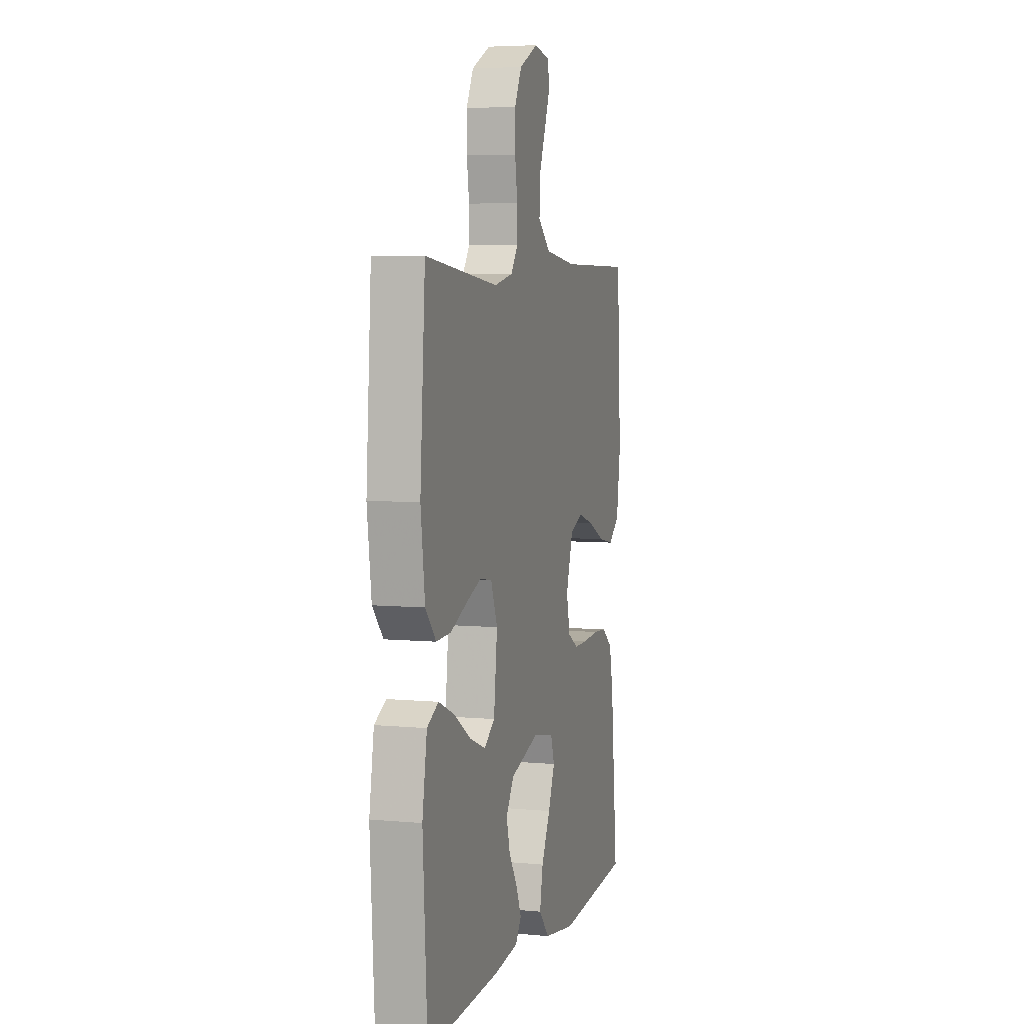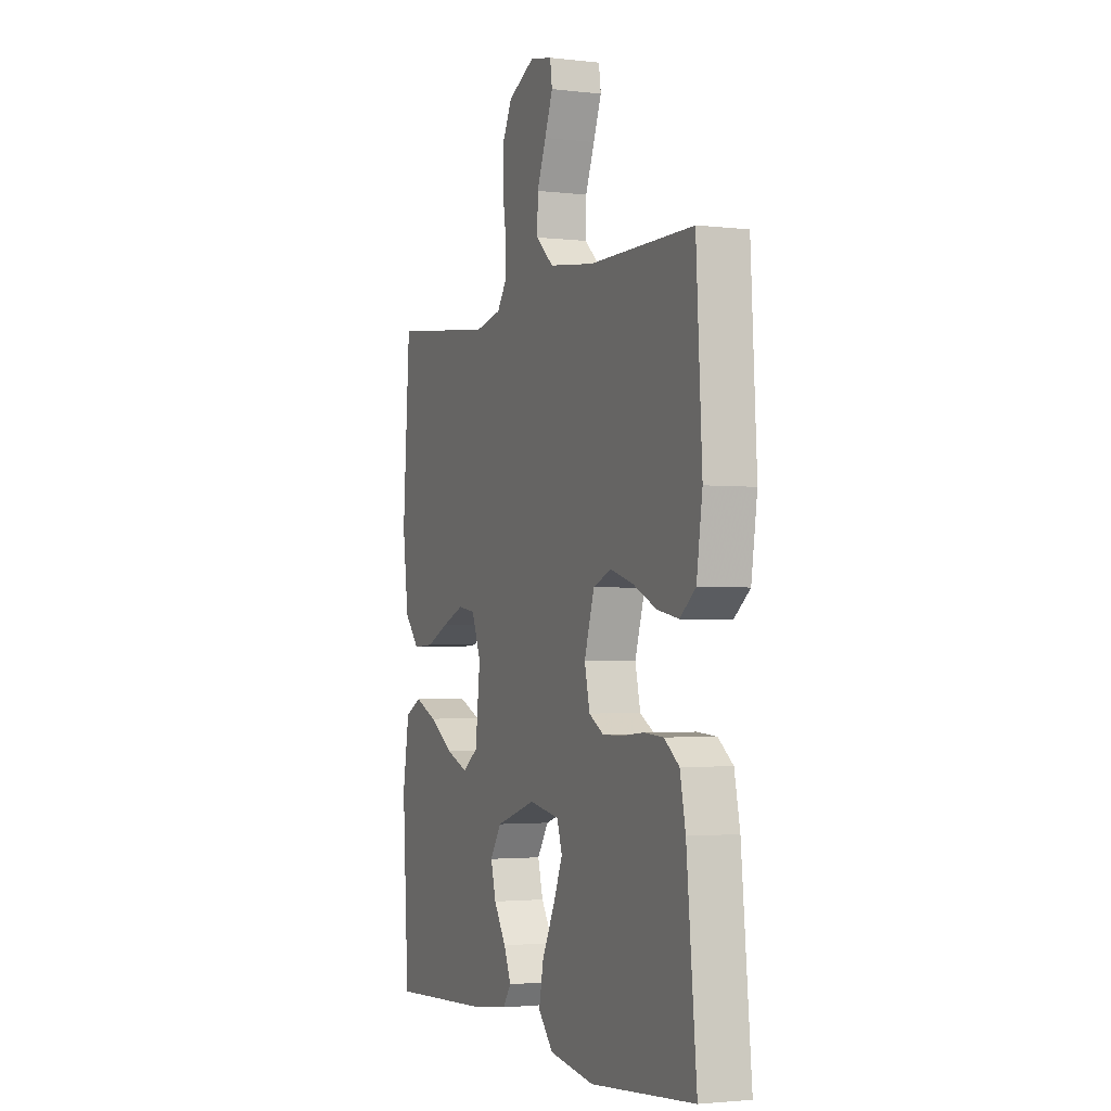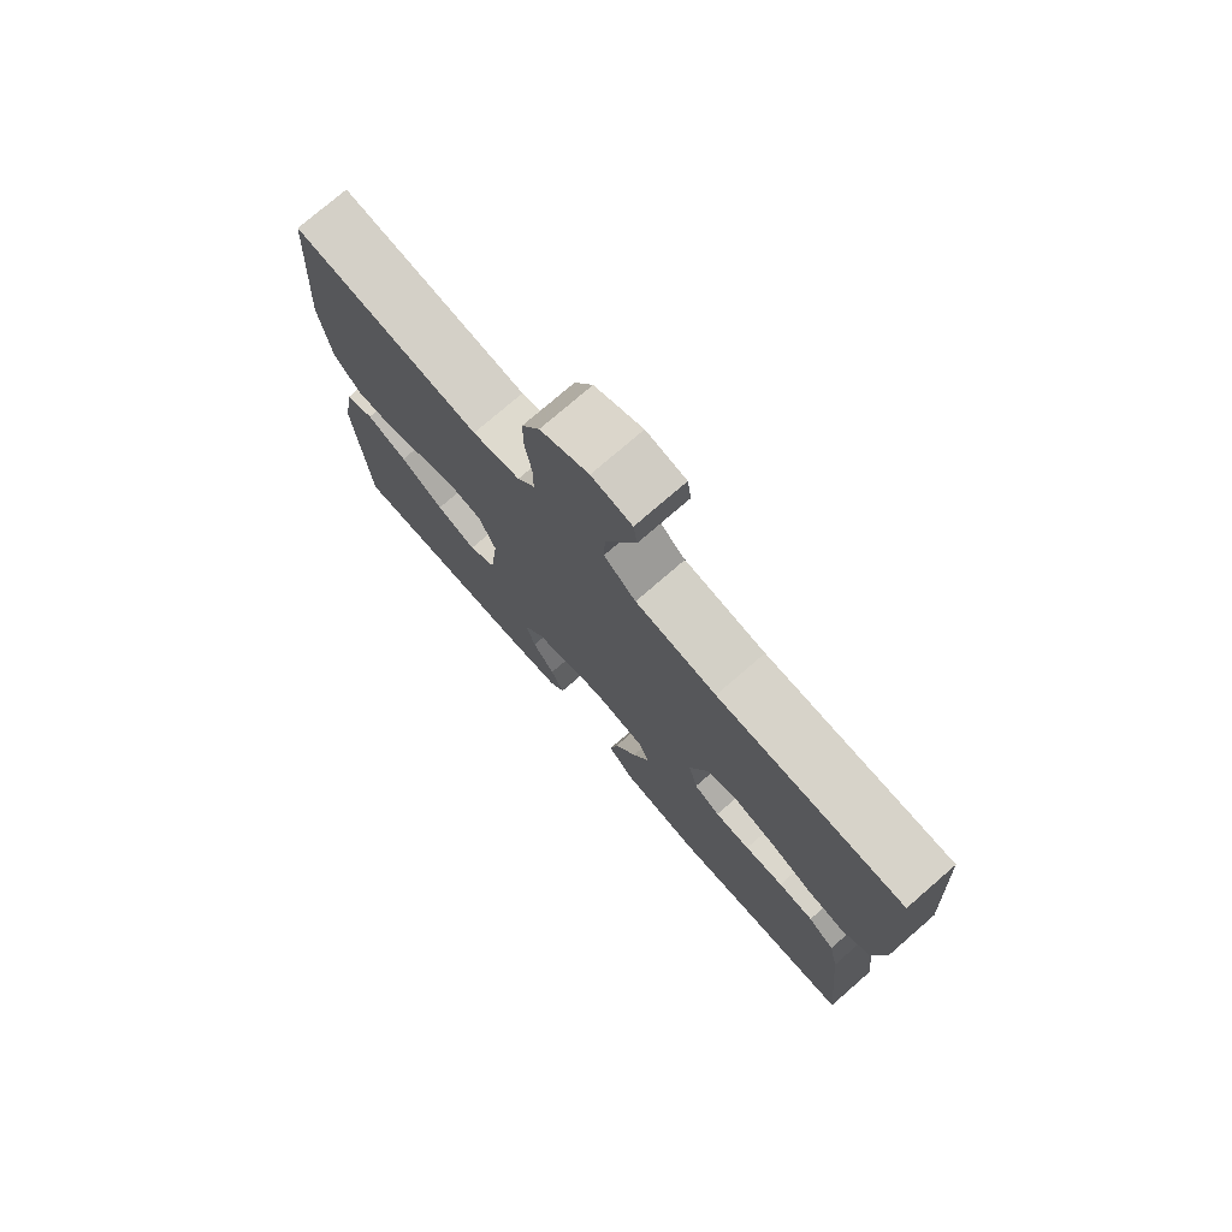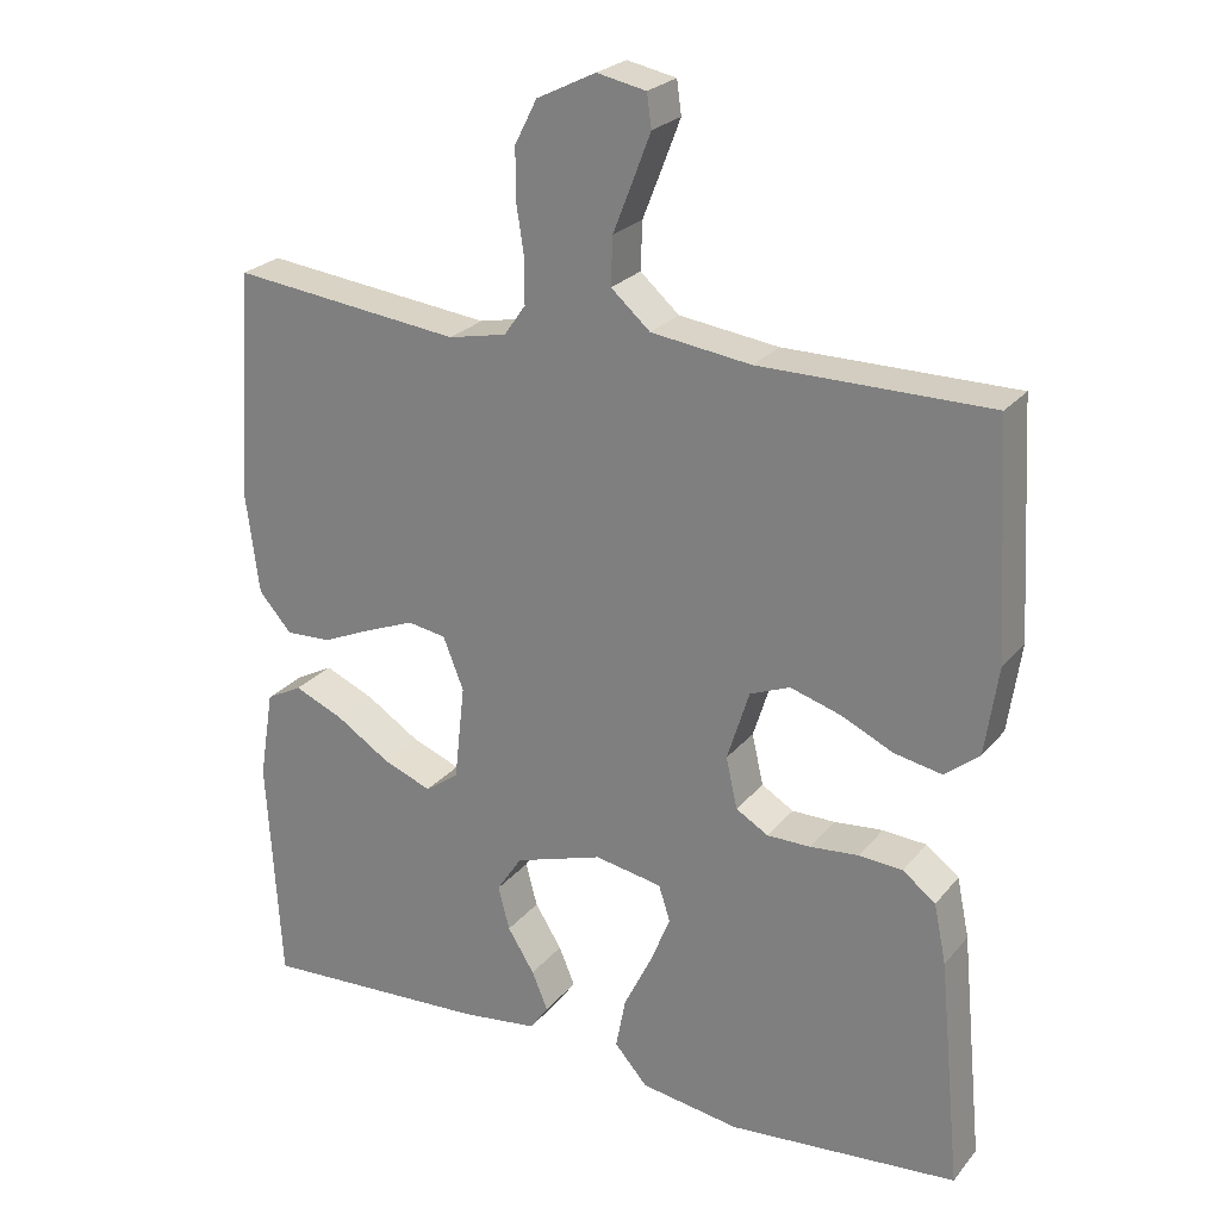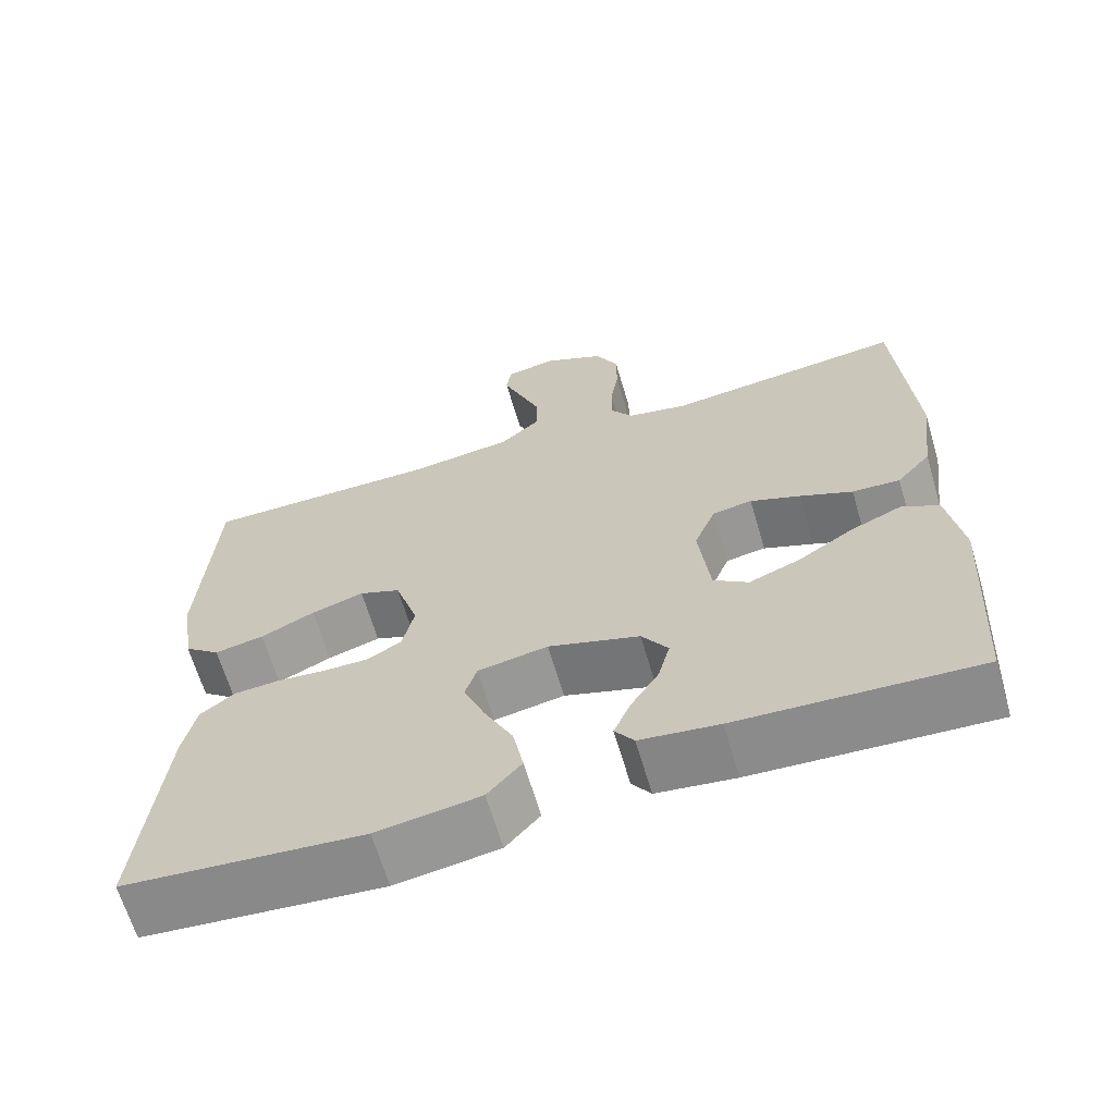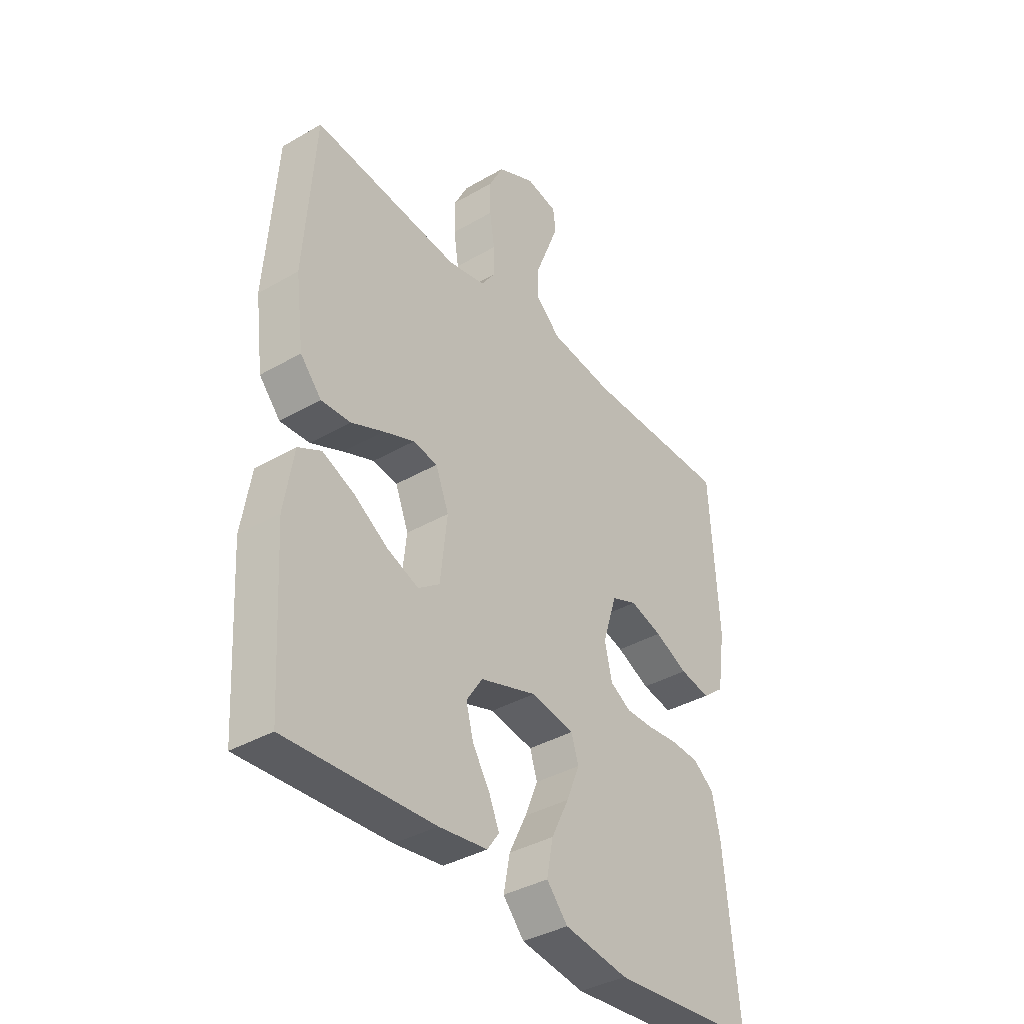
<metadata>
{"format":"obj","ext":"obj","renderer":"f3d","projection":"perspective","resolution":1024,"background":"white","views":[{"elev":5.4,"azim":-73.7,"up":"+Z"},{"elev":-2.3,"azim":67.4,"up":"+Z"},{"elev":76.1,"azim":49.1,"up":"+Z"},{"elev":24.5,"azim":29.4,"up":"+Z"},{"elev":-65.2,"azim":-163.6,"up":"+Z"},{"elev":-37.8,"azim":-53.5,"up":"+Z"}]}
</metadata>
<code>
v 0.5 0.07 0.5
v 0.517 0.07 0.2
v 0.5 0.07 0.085
v 0.455 0.07 0.049
v 0.393 0.07 0.061
v 0.325 0.07 0.093
v 0.259 0.07 0.113
v 0.207 0.07 0.092
v 0.178 0.07 0
v 0.193 0.07 -0.066
v 0.235 0.07 -0.091
v 0.292 0.07 -0.091
v 0.355 0.07 -0.085
v 0.412 0.07 -0.089
v 0.455 0.07 -0.122
v 0.471 0.07 -0.2
v 0.5 0.07 -0.5
v 0.2 0.07 -0.526
v 0.07 0.07 -0.506
v 0.027 0.07 -0.457
v 0.04 0.07 -0.389
v 0.076 0.07 -0.316
v 0.103 0.07 -0.25
v 0.088 0.07 -0.203
v 0 0.07 -0.187
v -0.115 0.07 -0.224
v -0.148 0.07 -0.274
v -0.133 0.07 -0.331
v -0.098 0.07 -0.387
v -0.077 0.07 -0.437
v -0.101 0.07 -0.471
v -0.2 0.07 -0.484
v -0.5 0.07 -0.5
v -0.518 0.07 -0.2
v -0.499 0.07 -0.084
v -0.452 0.07 -0.059
v -0.387 0.07 -0.087
v -0.317 0.07 -0.132
v -0.253 0.07 -0.157
v -0.209 0.07 -0.125
v -0.195 0.07 0
v -0.222 0.07 0.068
v -0.272 0.07 0.076
v -0.335 0.07 0.051
v -0.401 0.07 0.022
v -0.461 0.07 0.019
v -0.504 0.07 0.068
v -0.521 0.07 0.2
v -0.5 0.07 0.5
v -0.2 0.07 0.466
v -0.124 0.07 0.482
v -0.096 0.07 0.522
v -0.096 0.07 0.58
v -0.106 0.07 0.646
v -0.106 0.07 0.711
v -0.077 0.07 0.768
v 0 0.07 0.806
v 0.064 0.07 0.793
v 0.07 0.07 0.75
v 0.047 0.07 0.69
v 0.021 0.07 0.624
v 0.019 0.07 0.562
v 0.07 0.07 0.517
v 0.2 0.07 0.5
v 0.5 0 0.5
v 0.517 0 0.2
v 0.5 0 0.085
v 0.455 0 0.049
v 0.393 0 0.061
v 0.325 0 0.093
v 0.259 0 0.113
v 0.207 0 0.092
v 0.178 0 0
v 0.193 0 -0.066
v 0.235 0 -0.091
v 0.292 0 -0.091
v 0.355 0 -0.085
v 0.412 0 -0.089
v 0.455 0 -0.122
v 0.471 0 -0.2
v 0.5 0 -0.5
v 0.2 0 -0.526
v 0.07 0 -0.506
v 0.027 0 -0.457
v 0.04 0 -0.389
v 0.076 0 -0.316
v 0.103 0 -0.25
v 0.088 0 -0.203
v 0 0 -0.187
v -0.115 0 -0.224
v -0.148 0 -0.274
v -0.133 0 -0.331
v -0.098 0 -0.387
v -0.077 0 -0.437
v -0.101 0 -0.471
v -0.2 0 -0.484
v -0.5 0 -0.5
v -0.518 0 -0.2
v -0.499 0 -0.084
v -0.452 0 -0.059
v -0.387 0 -0.087
v -0.317 0 -0.132
v -0.253 0 -0.157
v -0.209 0 -0.125
v -0.195 0 0
v -0.222 0 0.068
v -0.272 0 0.076
v -0.335 0 0.051
v -0.401 0 0.022
v -0.461 0 0.019
v -0.504 0 0.068
v -0.521 0 0.2
v -0.5 0 0.5
v -0.2 0 0.466
v -0.124 0 0.482
v -0.096 0 0.522
v -0.096 0 0.58
v -0.106 0 0.646
v -0.106 0 0.711
v -0.077 0 0.768
v 0 0 0.806
v 0.064 0 0.793
v 0.07 0 0.75
v 0.047 0 0.69
v 0.021 0 0.624
v 0.019 0 0.562
v 0.07 0 0.517
v 0.2 0 0.5
f 59 60 61
f 58 59 61
f 57 58 61
f 56 57 61
f 55 56 61
f 54 55 61
f 53 54 61
f 52 53 61 62
f 51 52 62 63
f 48 49 50
f 47 48 50
f 46 47 50
f 45 46 50
f 44 45 50
f 51 63 64
f 50 51 64
f 44 50 64
f 43 44 64
f 36 37 38
f 35 36 38
f 34 35 38
f 33 34 38
f 32 33 38
f 31 32 38
f 30 31 38
f 29 30 38
f 28 29 38
f 27 28 38 39
f 26 27 39 40
f 20 21 22
f 19 20 22
f 18 19 22
f 17 18 22
f 16 17 22
f 15 16 22
f 14 15 22
f 13 14 22
f 12 13 22
f 11 12 22 23
f 10 11 23 24
f 4 5 6
f 3 4 6
f 2 3 6
f 1 2 6
f 64 1 6
f 64 6 7
f 64 7 8
f 43 64 8
f 42 43 8
f 41 42 8 9
f 41 9 10
f 40 41 10
f 26 40 10
f 25 26 10
f 10 24 25
f 125 124 123
f 125 123 122
f 125 122 121
f 125 121 120
f 125 120 119
f 125 119 118
f 125 118 117
f 126 125 117 116
f 127 126 116 115
f 114 113 112
f 114 112 111
f 114 111 110
f 114 110 109
f 114 109 108
f 128 127 115
f 128 115 114
f 128 114 108
f 128 108 107
f 102 101 100
f 102 100 99
f 102 99 98
f 102 98 97
f 102 97 96
f 102 96 95
f 102 95 94
f 102 94 93
f 102 93 92
f 103 102 92 91
f 104 103 91 90
f 86 85 84
f 86 84 83
f 86 83 82
f 86 82 81
f 86 81 80
f 86 80 79
f 86 79 78
f 86 78 77
f 86 77 76
f 87 86 76 75
f 88 87 75 74
f 70 69 68
f 70 68 67
f 70 67 66
f 70 66 65
f 70 65 128
f 71 70 128
f 72 71 128
f 72 128 107
f 72 107 106
f 73 72 106 105
f 74 73 105
f 74 105 104
f 74 104 90
f 74 90 89
f 89 88 74
f 1 65 66 2
f 2 66 67 3
f 3 67 68 4
f 4 68 69 5
f 5 69 70 6
f 6 70 71 7
f 7 71 72 8
f 8 72 73 9
f 9 73 74 10
f 10 74 75 11
f 11 75 76 12
f 12 76 77 13
f 13 77 78 14
f 14 78 79 15
f 15 79 80 16
f 16 80 81 17
f 17 81 82 18
f 18 82 83 19
f 19 83 84 20
f 20 84 85 21
f 21 85 86 22
f 22 86 87 23
f 23 87 88 24
f 24 88 89 25
f 25 89 90 26
f 26 90 91 27
f 27 91 92 28
f 28 92 93 29
f 29 93 94 30
f 30 94 95 31
f 31 95 96 32
f 32 96 97 33
f 33 97 98 34
f 34 98 99 35
f 35 99 100 36
f 36 100 101 37
f 37 101 102 38
f 38 102 103 39
f 39 103 104 40
f 40 104 105 41
f 41 105 106 42
f 42 106 107 43
f 43 107 108 44
f 44 108 109 45
f 45 109 110 46
f 46 110 111 47
f 47 111 112 48
f 48 112 113 49
f 49 113 114 50
f 50 114 115 51
f 51 115 116 52
f 52 116 117 53
f 53 117 118 54
f 54 118 119 55
f 55 119 120 56
f 56 120 121 57
f 57 121 122 58
f 58 122 123 59
f 59 123 124 60
f 60 124 125 61
f 61 125 126 62
f 62 126 127 63
f 63 127 128 64
f 64 128 65 1

</code>
